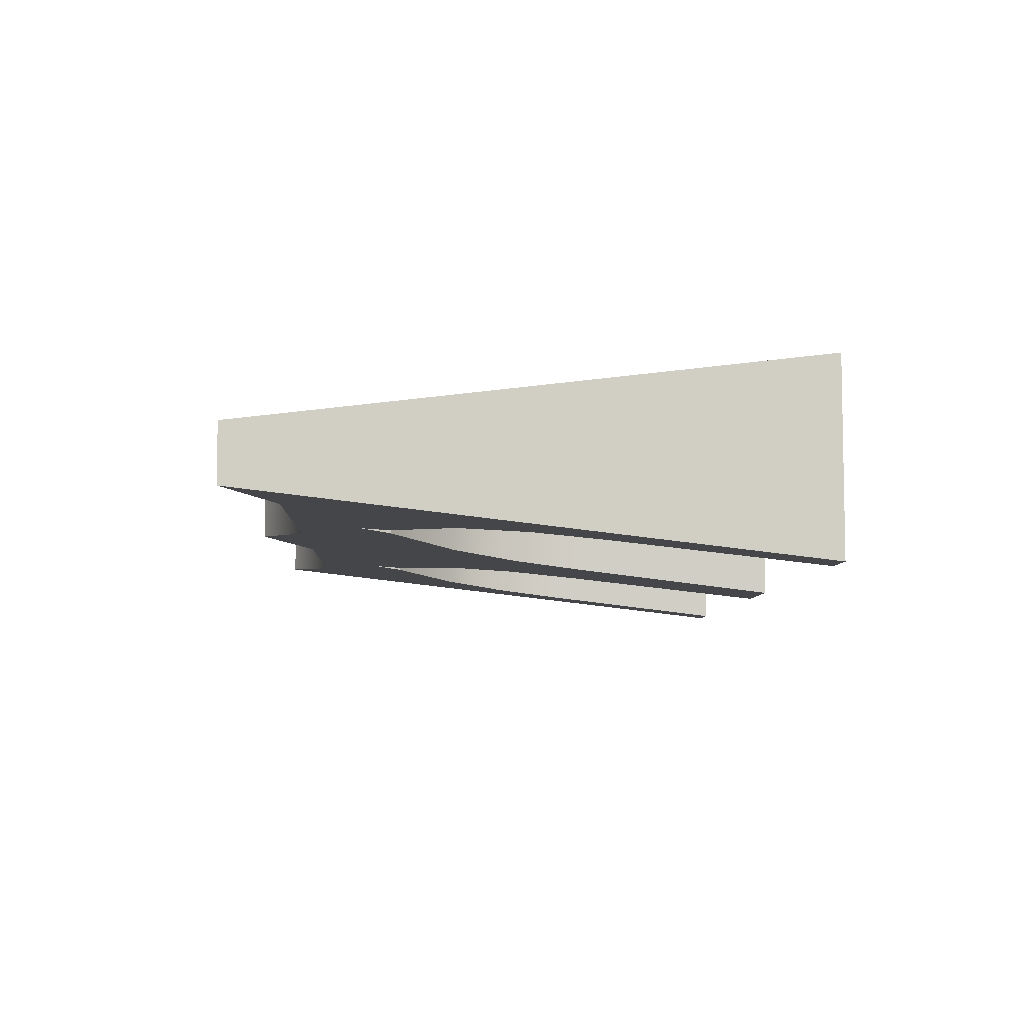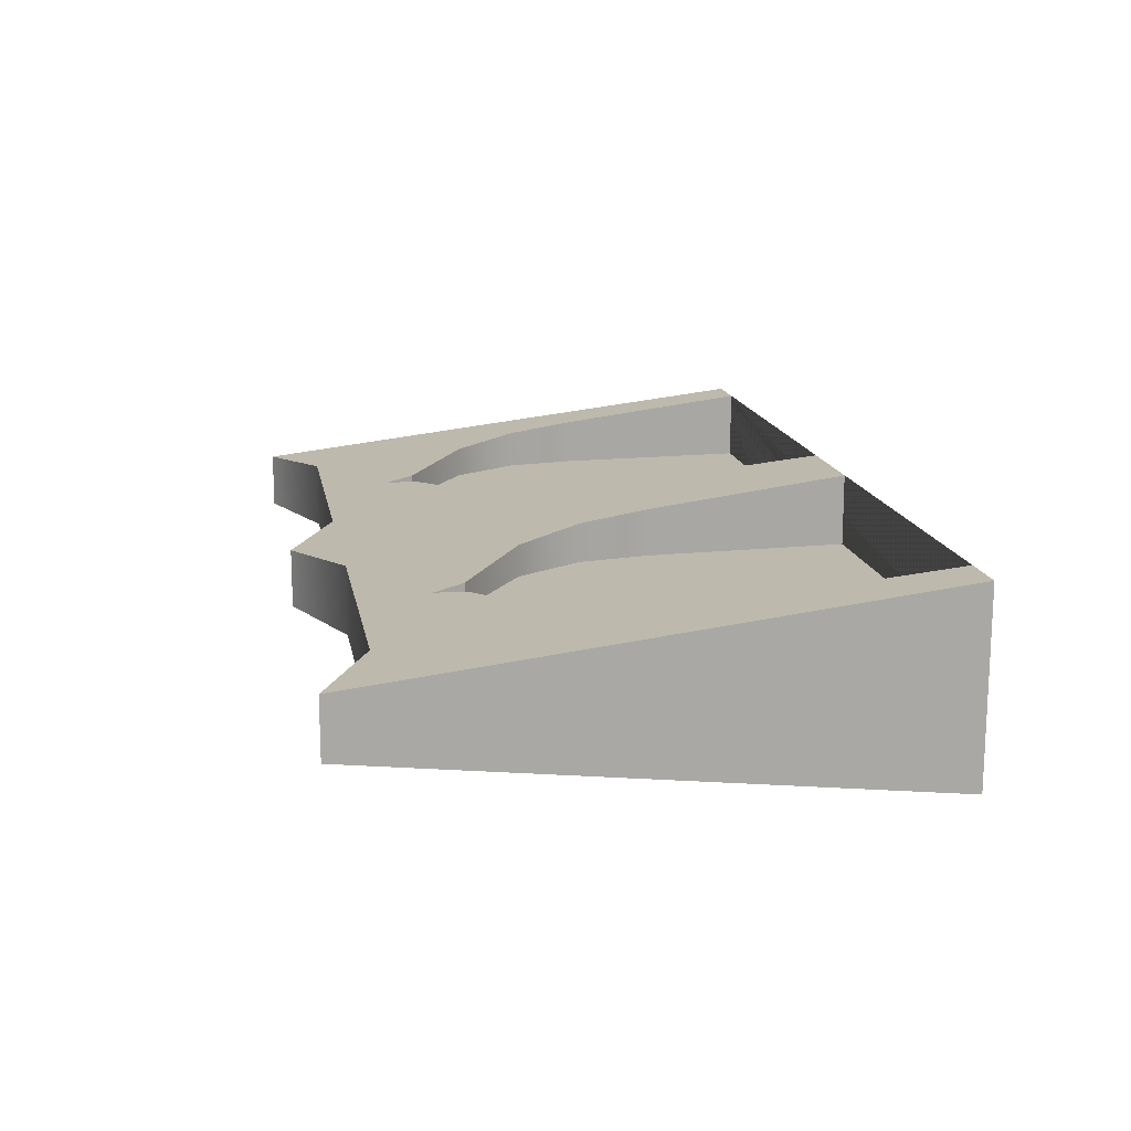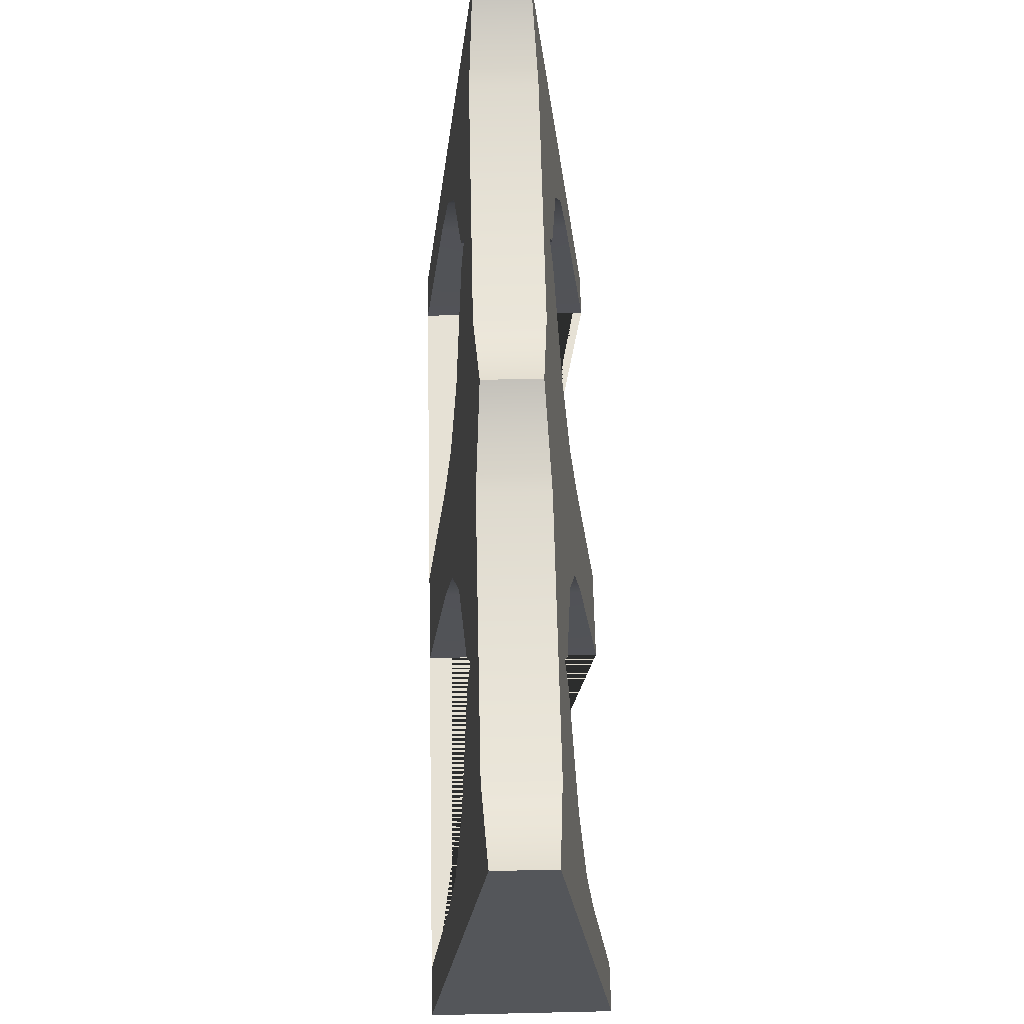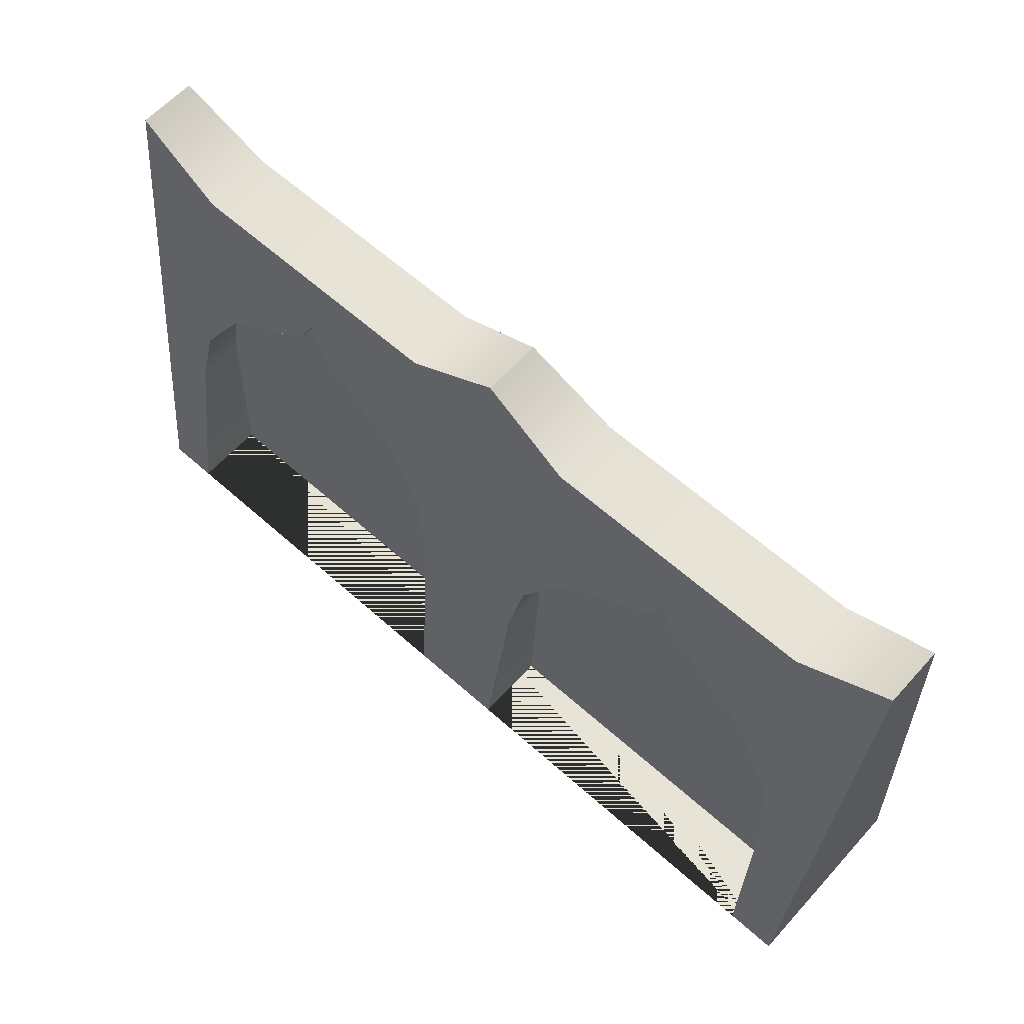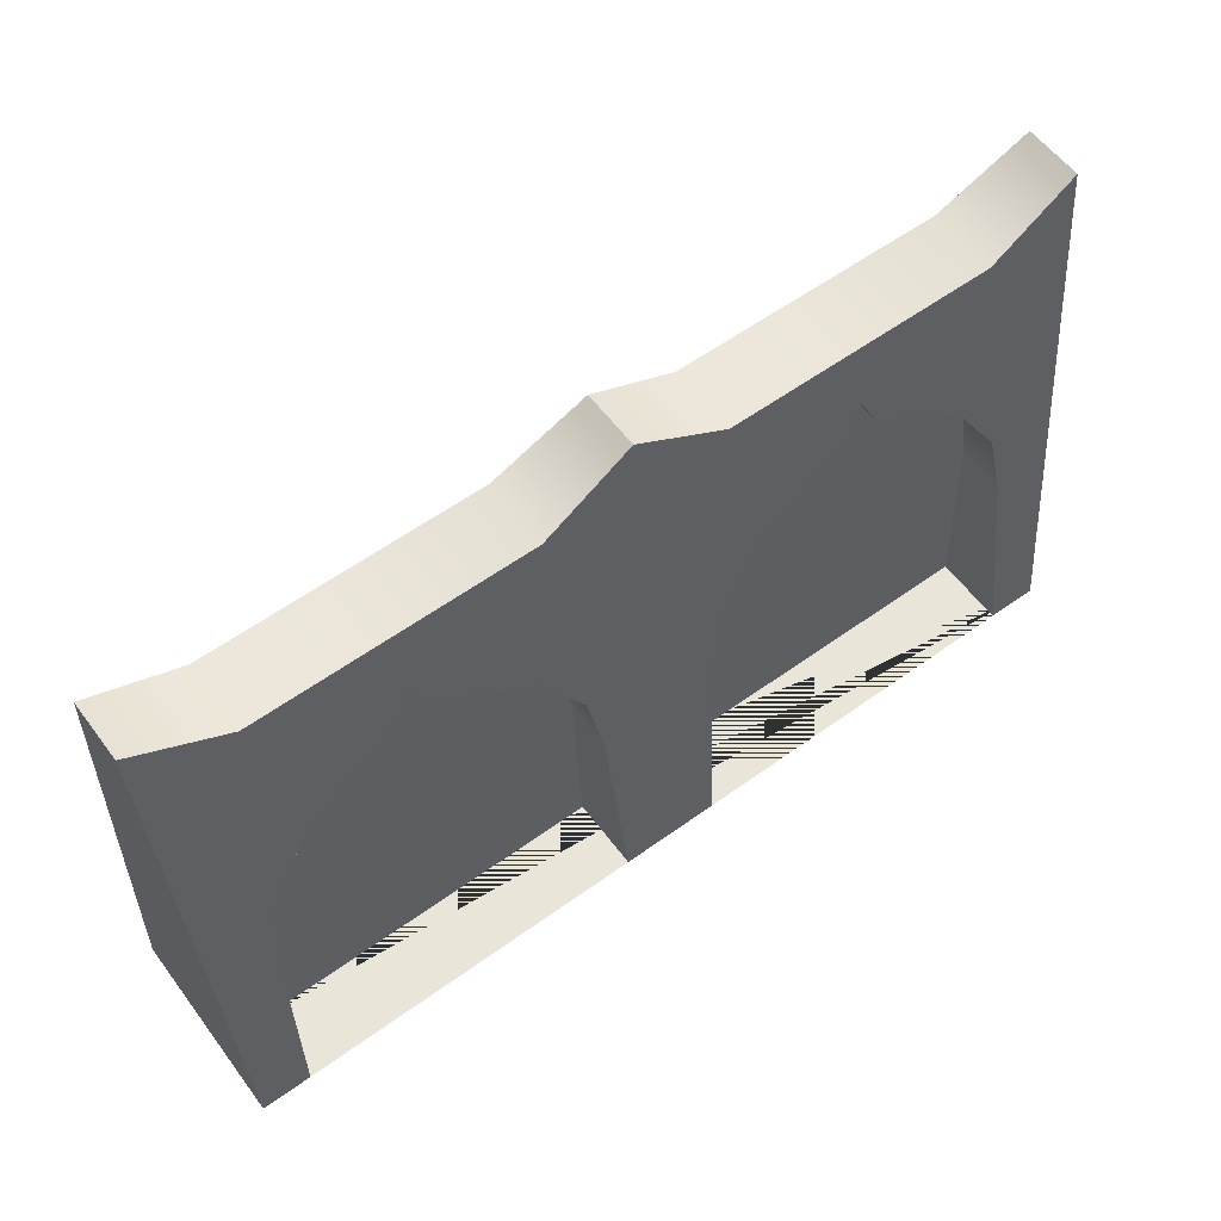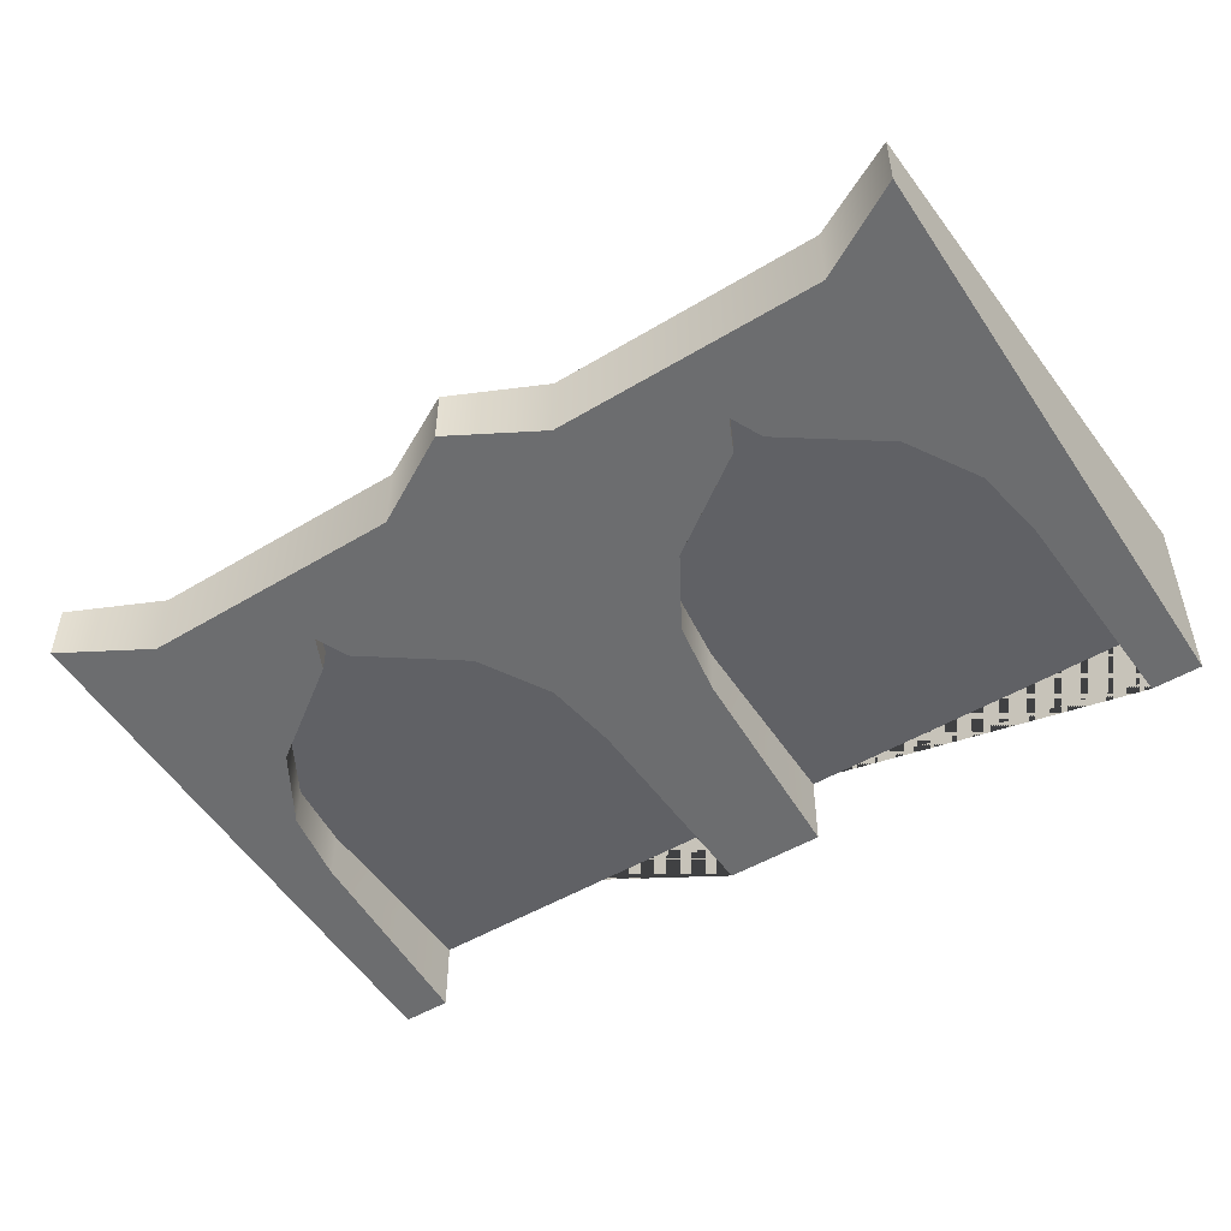
<metadata>
{"format":"obj","ext":"obj","renderer":"f3d","projection":"perspective","resolution":1024,"background":"white","views":[{"elev":-6.5,"azim":-92.3,"up":"+Z"},{"elev":15.2,"azim":-100.2,"up":"+Z"},{"elev":64.6,"azim":88.7,"up":"+Y"},{"elev":62.1,"azim":42.1,"up":"+Y"},{"elev":58.6,"azim":-36.6,"up":"+Y"},{"elev":-48.8,"azim":-146.0,"up":"+Z"}]}
</metadata>
<code>
g default
v -2.358 9.179 0.75
v -12.64 9.179 0.75
v -13.04 6.807 0.75
v -1.956 6.807 0.75
v -1.956 6.807 2.338
v -1.643 0 0.75
v -1.643 0 3.136
v -3.766 11.45 0.75
v -11.23 11.45 0.75
v -8 13.61 1.54
v -8 13.61 0.75
v -7.999 13.61 1.54
v -7 13.61 0.75
v -7.5 14.64 0.75
v -11.23 11.45 1.794
v -12 16.91 1.154
v -15 18.51 0.9665
v 1.643 0 3.136
v 1.643 0 0.75
v 1.956 6.807 0.75
v 1.956 6.807 2.338
v -2.358 9.179 2.06
v -7.5 14.64 1.42
v -7 13.61 1.54
v -3.766 11.45 1.794
v -3 16.91 1.154
v 2.358 9.179 0.75
v 2.358 9.179 2.06
v 13.36 0 0.75
v 13.04 6.807 0.75
v 7 13.61 0.75
v 8 13.61 0.75
v 7.5 14.64 0.75
v 3.766 11.45 0.75
v 3.766 11.45 1.794
v 12.64 9.179 0.75
v -15 0 3.136
v 15 0 3.136
v 13.36 0 3.136
v -13.36 0 0.75
v -13.36 0 3.136
v 0 18.51 0.9665
v 13.04 6.807 2.338
v 11.23 11.45 0.75
v 7 13.61 1.54
v 3 16.91 1.154
v 12.64 9.179 2.06
v 7.5 14.64 1.42
v 8 13.61 1.54
v 11.23 11.45 1.794
v 12 16.91 1.154
v 15 18.51 0.9665
v -13.04 6.807 2.338
v -12.64 9.179 2.06
v 7.028 13.67 1.534
v -2.358 9.179 -0.75
v -12.64 9.179 -0.75
v -13.04 6.807 -0.75
v -1.956 6.807 -0.75
v -1.956 6.807 -2.338
v -1.643 0 -0.75
v -1.643 0 -3.136
v -3.766 11.45 -0.75
v -11.23 11.45 -0.75
v -8 13.61 -1.54
v -8 13.61 -0.75
v -7.999 13.61 -1.54
v -7 13.61 -0.75
v -7.5 14.64 -0.75
v -11.23 11.45 -1.794
v -12 16.91 -1.154
v -15 18.51 -0.9665
v 1.643 -0 -3.136
v 1.643 0 -0.75
v 1.956 6.807 -0.75
v 1.956 6.807 -2.338
v -2.358 9.179 -2.06
v -7.5 14.64 -1.42
v -7 13.61 -1.54
v -3.766 11.45 -1.794
v -3 16.91 -1.154
v 2.358 9.179 -0.75
v 2.358 9.179 -2.06
v 13.36 -0 -0.75
v 13.04 6.807 -0.75
v 7 13.61 -0.75
v 8 13.61 -0.75
v 7.5 14.64 -0.75
v 3.766 11.45 -0.75
v 3.766 11.45 -1.794
v 12.64 9.179 -0.75
v -15 0 -3.136
v 15 0 -3.136
v 13.36 0 -3.136
v -13.36 0 -0.75
v -13.36 0 -3.136
v -0 18.51 -0.9665
v 13.04 6.807 -2.338
v 11.23 11.45 -0.75
v 7 13.61 -1.54
v 3 16.91 -1.154
v 12.64 9.179 -2.06
v 7.5 14.64 -1.42
v 8 13.61 -1.54
v 11.23 11.45 -1.794
v 12 16.91 -1.154
v 15 18.51 -0.9665
v -13.04 6.807 -2.338
v -12.64 9.179 -2.06
v 7.028 13.67 -1.534
g Wall1
f 1 2 3 4
f 5 4 6 7
f 8 9 2 1
f 10 11 12
f 13 14 11
f 15 9 11 10
f 17 16 71 72
f 13 11 9 8
f 18 19 20 21
f 22 1 4 5
f 12 11 14 23
f 23 14 13 24
f 24 13 8 25
f 25 8 1 22
f 16 26 81 71
f 21 20 27 28
f 20 19 29 30
f 31 32 33
f 28 27 34 35
f 27 20 30 36
f 38 39 29 19 18 7 6 40 41 37 92 96 95 61 62 73 74 84 94 93
f 26 42 97 81
f 43 30 29 39
f 34 27 36 44
f 35 34 31 45
f 42 46 101 97
f 31 34 44 32
f 47 36 30 43
f 55 31 33 48
f 48 33 32 49
f 49 32 44 50
f 50 44 36 47
f 46 51 106 101
f 52 38 93 107
f 51 52 107 106
f 26 46 42
f 54 2 9 15
f 4 3 40 6
f 53 3 2 54
f 37 17 72 92
f 41 40 3 53
f 50 52 51
f 50 51 48 49
f 43 38 52 47
f 47 52 50
f 43 39 38
f 48 51 46
f 48 46 26 23
f 23 26 16
f 55 24 25 35 45
f 45 31 55
f 48 23 24 55
f 35 25 22 28
f 28 22 5 21
f 21 5 7 18
f 23 16 15 10 12
f 15 17 54
f 15 16 17
f 53 37 41
f 54 17 37 53
f 56 59 58 57
f 60 62 61 59
f 63 56 57 64
f 65 67 66
f 68 66 69
f 70 65 66 64
f 68 63 64 66
f 73 76 75 74
f 77 60 59 56
f 67 78 69 66
f 78 79 68 69
f 79 80 63 68
f 80 77 56 63
f 76 83 82 75
f 75 85 84 74
f 86 88 87
f 83 90 89 82
f 82 91 85 75
f 98 94 84 85
f 89 99 91 82
f 90 100 86 89
f 86 87 99 89
f 102 98 85 91
f 110 103 88 86
f 103 104 87 88
f 104 105 99 87
f 105 102 91 99
f 81 97 101
f 109 70 64 57
f 59 61 95 58
f 108 109 57 58
f 96 108 58 95
f 105 106 107
f 105 104 103 106
f 98 102 107 93
f 102 105 107
f 98 93 94
f 103 101 106
f 103 78 81 101
f 78 71 81
f 110 100 90 80 79
f 100 110 86
f 103 110 79 78
f 90 83 77 80
f 83 76 60 77
f 76 73 62 60
f 78 67 65 70 71
f 70 109 72
f 70 72 71
f 108 96 92
f 109 108 92 72

</code>
